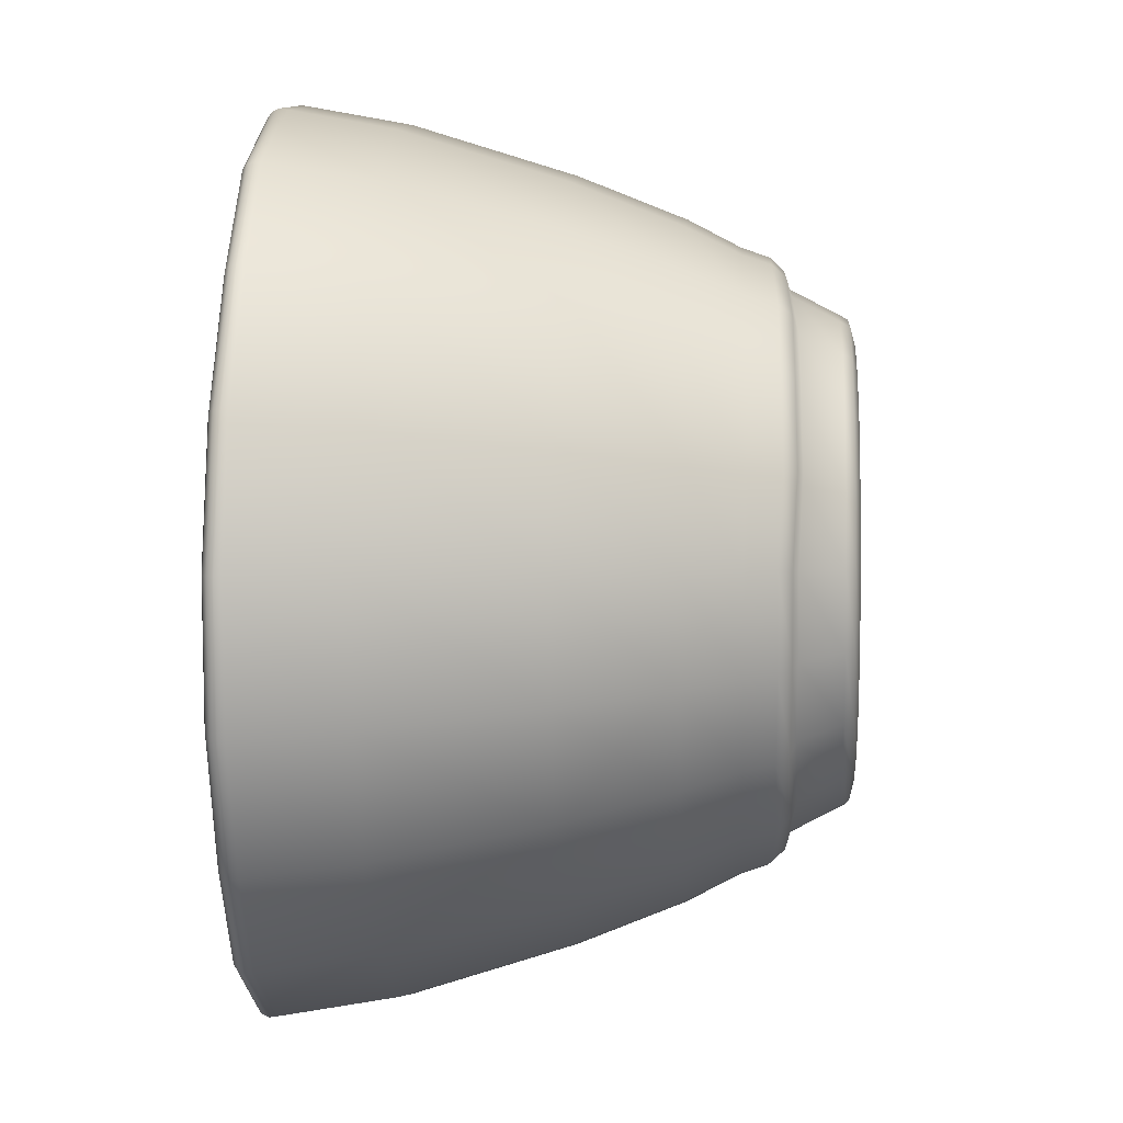
<metadata>
{"format":"obj","ext":"obj","renderer":"f3d","projection":"perspective","resolution":1024,"background":"white","views":[{"elev":1.6,"azim":-86.0,"up":"+Z"}]}
</metadata>
<code>
o teacup
v 1.962 0.02327 -0.6376
v 1.669 0.02327 -1.213
v 1.213 0.02327 -1.669
v 0.6376 0.02327 -1.962
v 0 0.02327 -2.063
v -0.6376 0.02327 -1.962
v -1.213 0.02327 -1.669
v -1.669 0.02327 -1.213
v -1.962 0.02327 -0.6376
v -2.063 0.02327 -1e-06
v -1.962 0.02327 0.6376
v -1.669 0.02327 1.213
v -1.213 0.02327 1.669
v -0.6376 0.02327 1.962
v -0 0.02327 2.063
v 0.6376 0.02327 1.962
v 1.213 0.02327 1.669
v 1.669 0.02327 1.213
v 1.962 0.02327 0.6376
v 2.063 0.02327 -0
v 1.859 0.4855 -0.604
v 1.581 0.4855 -1.149
v 1.149 0.4855 -1.581
v 0.604 0.4855 -1.859
v 2e-06 0.4855 -1.955
v -0.604 0.4855 -1.859
v -1.149 0.4855 -1.581
v -1.581 0.4855 -1.149
v -1.859 0.4855 -0.604
v -1.955 0.4855 -2e-06
v -1.859 0.4855 0.604
v -1.581 0.4855 1.149
v -1.149 0.4855 1.581
v -0.604 0.4855 1.859
v -2e-06 0.4855 1.955
v 0.604 0.4855 1.859
v 1.149 0.4855 1.581
v 1.581 0.4855 1.149
v 1.859 0.4855 0.604
v 1.955 0.4855 1e-06
v -1.039 0.4855 -0
v 0 0.4855 -0
v 1.039 0.4855 -0
v -0.9809 0.4855 -0.6166
v -0 0.4855 -0.627
v 0.9809 0.4855 -0.6166
v -0.9809 0.4855 0.6166
v 0 0.4855 0.627
v 0.9809 0.4855 0.6166
v -0.8214 0.4855 -1.231
v -0 0.4855 -1.27
v 0.8214 0.4855 -1.231
v -0.8214 0.4855 1.231
v 0 0.4855 1.27
v 0.8214 0.4855 1.231
v -3.845 5.29 1.251
v -4.043 5.308 0.00176
v -3.845 5.327 -1.247
v -3.271 5.343 -2.374
v -2.376 5.396 -3.269
v -1.249 5.405 -3.843
v 0 5.428 -4.041
v 1.249 5.405 -3.843
v 2.376 5.396 -3.269
v 3.271 5.343 -2.374
v 3.845 5.327 -1.247
v 4.043 5.308 0.00176
v 3.845 5.29 1.251
v 3.271 5.274 2.378
v 2.376 5.301 3.272
v 1.249 5.293 3.846
v 0 5.31 4.044
v -1.249 5.293 3.846
v -2.376 5.301 3.272
v -3.271 5.274 2.378
v 4.05 5.112 -1.317
v 4.06 5.183 -1.32
v 4.033 5.25 -1.31
v 3.975 5.294 -1.29
v 3.445 5.129 -2.504
v 3.454 5.2 -2.51
v 3.43 5.267 -2.492
v 3.382 5.311 -2.455
v 2.503 5.183 -3.446
v 2.509 5.254 -3.454
v 2.492 5.321 -3.43
v 2.457 5.365 -3.38
v 1.316 5.192 -4.051
v 1.319 5.263 -4.06
v 1.31 5.33 -4.032
v 1.292 5.374 -3.974
v 0 5.215 -4.259
v 0 5.286 -4.269
v 0 5.353 -4.239
v 0 5.397 -4.178
v -1.316 5.192 -4.051
v -1.319 5.263 -4.06
v -1.31 5.33 -4.032
v -1.292 5.374 -3.974
v -2.503 5.183 -3.446
v -2.509 5.254 -3.454
v -2.492 5.321 -3.43
v -2.457 5.365 -3.38
v -3.445 5.129 -2.504
v -3.454 5.2 -2.51
v -3.43 5.267 -2.492
v -3.382 5.311 -2.455
v -4.05 5.112 -1.317
v -4.06 5.183 -1.32
v -4.033 5.25 -1.31
v -3.975 5.294 -1.29
v -4.258 5.093 -0.00176
v -4.269 5.164 -0.000598
v -4.24 5.231 0.000494
v -4.18 5.275 0.001221
v -4.05 5.073 1.314
v -4.06 5.145 1.318
v -4.033 5.212 1.311
v -3.975 5.257 1.293
v -3.445 5.056 2.501
v -3.454 5.127 2.508
v -3.43 5.195 2.493
v -3.382 5.24 2.458
v -2.503 5.083 3.443
v -2.509 5.154 3.453
v -2.492 5.221 3.431
v -2.457 5.267 3.382
v -1.316 5.074 4.048
v -1.319 5.145 4.059
v -1.31 5.213 4.033
v -1.292 5.258 3.976
v 0 5.091 4.256
v 0 5.162 4.268
v 0 5.23 4.24
v 0 5.275 4.181
v 1.316 5.074 4.048
v 1.319 5.145 4.059
v 1.31 5.213 4.033
v 1.292 5.258 3.976
v 2.503 5.083 3.443
v 2.509 5.154 3.453
v 2.492 5.221 3.431
v 2.457 5.267 3.382
v 3.445 5.056 2.501
v 3.454 5.127 2.508
v 3.43 5.195 2.493
v 3.382 5.24 2.458
v 4.05 5.073 1.314
v 4.06 5.145 1.318
v 4.033 5.212 1.311
v 3.975 5.257 1.293
v 4.258 5.093 -0.00176
v 4.269 5.164 -0.000598
v 4.24 5.231 0.000494
v 4.18 5.275 0.001221
v 3.547 5.137 -1.154
v 3.579 5.196 -1.163
v 3.626 5.245 -1.178
v 3.685 5.28 -1.196
v 3.017 5.152 -2.193
v 3.045 5.211 -2.212
v 3.085 5.261 -2.241
v 3.135 5.296 -2.276
v 2.192 5.204 -3.018
v 2.212 5.264 -3.045
v 2.241 5.313 -3.084
v 2.278 5.349 -3.133
v 1.153 5.212 -3.548
v 1.163 5.272 -3.579
v 1.178 5.321 -3.626
v 1.197 5.357 -3.684
v 0 5.235 -3.73
v 0 5.295 -3.763
v 0 5.344 -3.812
v 0 5.38 -3.873
v -1.153 5.212 -3.548
v -1.163 5.272 -3.579
v -1.178 5.321 -3.626
v -1.197 5.357 -3.684
v -2.192 5.204 -3.018
v -2.212 5.264 -3.045
v -2.241 5.313 -3.084
v -2.278 5.349 -3.133
v -3.017 5.152 -2.193
v -3.045 5.211 -2.212
v -3.085 5.261 -2.241
v -3.135 5.296 -2.276
v -3.547 5.137 -1.154
v -3.579 5.196 -1.163
v -3.626 5.245 -1.178
v -3.685 5.28 -1.196
v -3.73 5.12 -0.001314
v -3.763 5.179 -0.000345
v -3.813 5.228 0.00045
v -3.875 5.263 0.001016
v -3.547 5.103 1.151
v -3.579 5.162 1.162
v -3.626 5.211 1.179
v -3.685 5.245 1.198
v -3.017 5.088 2.191
v -3.045 5.147 2.212
v -3.085 5.196 2.241
v -3.135 5.23 2.278
v -2.192 5.116 3.016
v -2.212 5.175 3.044
v -2.241 5.224 3.085
v -2.278 5.258 3.135
v -1.153 5.109 3.545
v -1.163 5.168 3.579
v -1.178 5.216 3.627
v -1.197 5.25 3.686
v -0 5.126 3.728
v -0 5.185 3.763
v -0 5.233 3.813
v 0 5.267 3.875
v 1.153 5.109 3.545
v 1.163 5.168 3.579
v 1.178 5.216 3.627
v 1.197 5.25 3.686
v 2.192 5.116 3.016
v 2.212 5.175 3.044
v 2.241 5.224 3.085
v 2.278 5.258 3.135
v 3.017 5.088 2.191
v 3.045 5.147 2.212
v 3.085 5.196 2.241
v 3.135 5.23 2.278
v 3.547 5.103 1.151
v 3.579 5.162 1.162
v 3.626 5.211 1.179
v 3.685 5.245 1.198
v 3.73 5.12 -0.001313
v 3.763 5.179 -0.000345
v 3.813 5.228 0.00045
v 3.875 5.263 0.001016
v 2.902 2.572 -2.109
v 3.412 2.572 -1.109
v 2.109 2.572 -2.902
v 1.109 2.572 -3.412
v 0 2.572 -3.588
v -1.109 2.572 -3.412
v -2.109 2.572 -2.902
v -2.902 2.572 -2.109
v -3.412 2.572 -1.109
v -3.588 2.572 -0
v -3.412 2.572 1.109
v -2.902 2.572 2.109
v -2.109 2.572 2.902
v -1.109 2.572 3.412
v -0 2.572 3.588
v 1.109 2.572 3.412
v 2.109 2.572 2.902
v 2.902 2.572 2.109
v 3.412 2.572 1.109
v 3.588 2.572 0
v 2.539 2.572 -1.845
v 2.985 2.572 -0.9698
v 1.845 2.572 -2.539
v 0.9699 2.572 -2.985
v 1e-06 2.572 -3.139
v -0.9698 2.572 -2.985
v -1.845 2.572 -2.539
v -2.539 2.572 -1.845
v -2.985 2.572 -0.9699
v -3.139 2.572 -1e-06
v -2.985 2.572 0.9698
v -2.539 2.572 1.845
v -1.845 2.572 2.539
v -0.9699 2.572 2.985
v -1e-06 2.572 3.139
v 0.9698 2.572 2.985
v 1.845 2.572 2.539
v 2.539 2.572 1.845
v 2.985 2.572 0.9699
v 3.139 2.572 1e-06
v 3.876 4.121 -1.259
v 2.882 4.121 -2.094
v 2.094 4.121 -2.882
v 1.101 4.121 -3.388
v 1e-06 4.121 -3.563
v -1.101 4.121 -3.388
v -2.094 4.121 -2.882
v -2.882 4.121 -2.094
v -3.388 4.121 -1.101
v -3.563 4.121 -0
v -3.388 4.121 1.101
v -2.882 4.121 2.094
v -2.094 4.121 2.882
v -1.101 4.121 3.388
v -0 4.121 3.563
v 1.101 4.121 3.388
v 2.094 4.121 2.882
v 2.882 4.121 2.094
v 3.388 4.121 1.101
v 3.563 4.121 0
v 3.297 4.121 -2.396
v 2.396 4.121 -3.297
v 1.259 4.121 -3.876
v 0 4.121 -4.075
v -1.259 4.121 -3.876
v -2.396 4.121 -3.297
v -3.297 4.121 -2.396
v -3.876 4.121 -1.259
v -4.075 4.121 0
v -3.876 4.121 1.259
v -3.297 4.121 2.396
v -2.396 4.121 3.297
v -1.259 4.121 3.876
v -0 4.121 4.075
v 1.259 4.121 3.876
v 2.396 4.121 3.297
v 3.297 4.121 2.396
v 3.876 4.121 1.259
v 4.075 4.121 0
v 3.388 4.121 -1.101
v 2.569 1.548 -1.866
v 1.866 1.548 -2.569
v 0.9812 1.548 -3.02
v 0 1.548 -3.175
v -0.9812 1.548 -3.02
v -1.866 1.548 -2.569
v -2.569 1.548 -1.866
v -3.02 1.548 -0.9812
v -3.175 1.548 -0
v -3.02 1.548 0.9812
v -2.569 1.548 1.866
v -1.866 1.548 2.569
v -0.9812 1.548 3.02
v -0 1.548 3.175
v 0.9812 1.548 3.02
v 1.866 1.548 2.569
v 2.569 1.548 1.866
v 3.02 1.548 0.9812
v 3.175 1.548 0
v 2.612 1.548 -0.8487
v 3.02 1.548 -0.9812
v 2.222 1.548 -1.614
v 1.614 1.548 -2.222
v 0.8487 1.548 -2.612
v 1e-06 1.548 -2.747
v -0.8487 1.548 -2.612
v -1.614 1.548 -2.222
v -2.222 1.548 -1.614
v -2.612 1.548 -0.8487
v -2.747 1.548 -2e-06
v -2.612 1.548 0.8487
v -2.222 1.548 1.614
v -1.614 1.548 2.222
v -0.8487 1.548 2.612
v -1e-06 1.548 2.747
v 0.8487 1.548 2.612
v 1.614 1.548 2.222
v 2.222 1.548 1.614
v 2.612 1.548 0.8487
v 2.747 1.548 1e-06
v -0.8721 0.7762 2.684
v -1.659 0.7294 2.283
v -2.283 0.7112 1.659
v -2.684 0.6981 0.8721
v -2.822 0.7373 -0
v -2.684 0.7373 -0.8721
v -2.283 0.7468 -1.659
v -1.659 0.7294 -2.283
v -0.8721 0.7762 -2.684
v 0 0.7918 -2.822
v 0.8721 0.7762 -2.684
v 1.659 0.6981 -2.283
v 2.283 0.6844 -1.659
v 2.684 0.7373 -0.8721
v 2.822 0.7373 0
v 2.684 0.6981 0.8721
v 2.283 0.6488 1.659
v 1.659 0.6981 2.283
v 0.8721 0.7762 2.684
v -0 0.7918 2.822
v -0 0.07033 2.245
v -0.6936 0.07033 2.135
v -1.319 0.07033 1.816
v -1.816 0.07033 1.319
v -2.135 0.07033 0.6936
v -2.245 0.07033 -1e-06
v -2.135 0.07033 -0.6936
v -1.816 0.07033 -1.319
v -1.319 0.07033 -1.816
v -0.6936 0.07033 -2.135
v 0 0.07033 -2.245
v 0.6936 0.07033 -2.135
v 1.319 0.07033 -1.816
v 1.816 0.07033 -1.319
v 2.135 0.07033 -0.6936
v 2.245 0.07033 -0
v 2.135 0.07033 0.6936
v 1.816 0.07033 1.319
v 1.319 0.07033 1.816
v 0.6936 0.07033 2.135
v 0.7121 0.02327 1.067
v 1.371 0.02327 0.9961
v 0.9961 0.02327 1.371
v 0.5237 0.02327 1.612
v -0.7121 0.02327 1.067
v -0 0.02327 1.101
v -0 0.02327 1.695
v -0.5237 0.02327 1.612
v -1.371 0.02327 0.9961
v -0.9961 0.02327 1.371
v -1.612 0.02327 -0.5237
v -0.8505 0.02327 -0.5346
v -0.9005 0.02327 -0
v -1.695 0.02327 -1e-06
v -0 0.02327 -0.5436
v -0 0.02327 -0
v 0.8505 0.02327 -0.5346
v 0.9005 0.02327 -0
v 1.612 0.02327 -0.5237
v 1.695 0.02327 -0
v -0.8505 0.02327 0.5346
v -1.612 0.02327 0.5237
v -0 0.02327 0.5436
v 0.8505 0.02327 0.5346
v 1.612 0.02327 0.5237
v -1.371 0.02327 -0.9961
v -0.7121 0.02327 -1.067
v -0 0.02327 -1.101
v 0.7121 0.02327 -1.067
v 1.371 0.02327 -0.9961
v -0.5237 0.02327 -1.612
v -0.9961 0.02327 -1.371
v -0 0.02327 -1.695
v 0.5237 0.02327 -1.612
v 0.9961 0.02327 -1.371
v -1.278 0.6925 -1.759
v -0.6719 0.6925 -2.068
v 2e-06 0.6925 -2.174
v 0.6719 0.6925 -2.068
v 1.278 0.6925 -1.759
v 1.759 0.6925 -1.278
v 2.068 0.6925 -0.6719
v 2.174 0.6925 1e-06
v 2.068 0.6925 0.6719
v 1.759 0.6925 1.278
v 1.278 0.6925 1.759
v 0.6719 0.6925 2.068
v -2e-06 0.6925 2.174
v -0.6719 0.6925 2.068
v -1.278 0.6925 1.759
v -1.759 0.6925 1.278
v -2.068 0.6925 0.6719
v -2.174 0.6925 -2e-06
v -2.068 0.6925 -0.6719
v -1.759 0.6925 -1.278
v 0.8354 0.6484 2.571
v -0 0.664 2.703
v -0.8354 0.6484 2.571
v -1.589 0.6015 2.187
v -2.187 0.5833 1.589
v -2.571 0.5702 0.8354
v -2.703 0.6094 -0
v -2.571 0.6094 -0.8354
v -2.187 0.619 -1.589
v -1.589 0.6015 -2.187
v -0.8354 0.6484 -2.571
v 0 0.664 -2.703
v 0.8354 0.6484 -2.571
v 1.589 0.5702 -2.187
v 2.187 0.5564 -1.589
v 2.571 0.6094 -0.8354
v 2.703 0.6094 0
v 2.571 0.5702 0.8354
v 2.187 0.5208 1.589
v 1.589 0.5702 2.187
v 0.7811 0.5949 2.404
v -0 0.6101 2.528
v -0.7811 0.5949 2.404
v -1.486 0.5493 2.045
v -2.045 0.5316 1.486
v -2.404 0.5188 0.7811
v -2.528 0.557 -1e-06
v -2.404 0.557 -0.7811
v -2.045 0.5663 -1.486
v -1.486 0.5493 -2.045
v -0.7811 0.5949 -2.404
v 0 0.6101 -2.528
v 0.7811 0.5949 -2.404
v 1.486 0.5188 -2.045
v 2.045 0.5054 -1.486
v 2.404 0.557 -0.7811
v 2.528 0.557 0
v 2.404 0.5188 0.7811
v 2.045 0.4707 1.486
v 1.486 0.5188 2.045
v -0.7095 0.1627 2.183
v -1.349 0.1575 1.857
v -1.857 0.1556 1.349
v -2.183 0.1541 0.7095
v -2.296 0.1584 -1e-06
v -2.183 0.1584 -0.7095
v -1.857 0.1595 -1.349
v -1.349 0.1575 -1.857
v -0.7095 0.1627 -2.183
v 0 0.1644 -2.296
v 0.7095 0.1627 -2.183
v 1.349 0.1541 -1.857
v 1.857 0.1526 -1.349
v 2.183 0.1584 -0.7095
v 2.296 0.1584 -0
v 2.183 0.1541 0.7095
v 1.857 0.1487 1.349
v 1.349 0.1541 1.857
v 0.7095 0.1627 2.183
v -0 0.1644 2.296
v -1.714 1.014 2.359
v -2.359 1.001 1.714
v -2.773 0.9922 0.9009
v -2.915 1.019 -0
v -2.773 1.019 -0.9009
v -2.359 1.026 -1.714
v -1.714 1.014 -2.359
v -0.9009 1.046 -2.773
v 0 1.057 -2.915
v 0.9009 1.046 -2.773
v 1.714 0.9922 -2.359
v 2.359 0.9827 -1.714
v 2.773 1.019 -0.9009
v 2.915 1.019 0
v 2.773 0.9922 0.9009
v 2.359 0.9581 1.714
v 1.714 0.9922 2.359
v 0.9009 1.046 2.773
v -0 1.057 2.915
v -0.9009 1.046 2.773
f 22 23 24 52
f 50 51 25 26
f 28 50 26 27
f 51 52 24 25
f 31 47 41 30
f 47 48 42 41
f 48 49 43 42
f 40 43 49 39
f 30 41 44 29
f 41 42 45 44
f 42 43 46 45
f 21 46 43 40
f 32 53 47 31
f 53 54 48 47
f 54 55 49 48
f 39 49 55 38
f 29 44 50 28
f 44 45 51 50
f 45 46 52 51
f 22 52 46 21
f 34 53 32 33
f 35 54 53 34
f 36 55 54 35
f 38 55 36 37
f 396 397 398 399
f 400 401 402 403
f 404 400 403 405
f 401 396 399 402
f 406 407 408 409
f 407 410 411 408
f 410 412 413 411
f 412 414 415 413
f 409 408 416 417
f 408 411 418 416
f 411 413 419 418
f 413 415 420 419
f 421 422 407 406
f 422 423 410 407
f 423 424 412 410
f 425 414 412 424
f 426 422 421 427
f 428 423 422 426
f 429 424 423 428
f 425 424 429 430
f 417 416 400 404
f 416 418 401 400
f 418 419 396 401
f 419 420 397 396
f 1 2 389 390
f 2 3 388 389
f 3 4 387 388
f 4 5 386 387
f 5 6 385 386
f 6 7 384 385
f 7 8 383 384
f 8 9 382 383
f 9 10 381 382
f 10 11 380 381
f 11 12 379 380
f 12 13 378 379
f 13 14 377 378
f 14 15 376 377
f 15 16 395 376
f 16 17 394 395
f 17 18 393 394
f 18 19 392 393
f 19 20 391 392
f 20 1 390 391
f 79 83 65 66
f 83 87 64 65
f 87 91 63 64
f 91 95 62 63
f 95 99 61 62
f 99 103 60 61
f 103 107 59 60
f 107 111 58 59
f 111 115 57 58
f 115 119 56 57
f 119 123 75 56
f 123 127 74 75
f 127 131 73 74
f 131 135 72 73
f 135 139 71 72
f 139 143 70 71
f 143 147 69 70
f 147 151 68 69
f 151 155 67 68
f 155 79 66 67
f 156 160 277 315
f 160 164 278 277
f 164 168 279 278
f 168 172 280 279
f 172 176 281 280
f 176 180 282 281
f 180 184 283 282
f 184 188 284 283
f 188 192 285 284
f 192 196 286 285
f 196 200 287 286
f 200 204 288 287
f 204 208 289 288
f 208 212 290 289
f 212 216 291 290
f 216 220 292 291
f 220 224 293 292
f 224 228 294 293
f 228 232 295 294
f 232 156 315 295
f 57 56 199 195
f 58 57 195 191
f 59 58 191 187
f 60 59 187 183
f 61 60 183 179
f 62 61 179 175
f 63 62 175 171
f 64 63 171 167
f 65 64 167 163
f 66 65 163 159
f 67 66 159 235
f 68 67 235 231
f 69 68 231 227
f 70 69 227 223
f 71 70 223 219
f 72 71 219 215
f 73 72 215 211
f 74 73 211 207
f 75 74 207 203
f 56 75 203 199
f 78 79 155 154
f 76 77 153 152
f 77 78 154 153
f 79 78 82 83
f 78 77 81 82
f 77 76 80 81
f 83 82 86 87
f 82 81 85 86
f 81 80 84 85
f 87 86 90 91
f 86 85 89 90
f 85 84 88 89
f 91 90 94 95
f 90 89 93 94
f 89 88 92 93
f 95 94 98 99
f 94 93 97 98
f 93 92 96 97
f 99 98 102 103
f 98 97 101 102
f 97 96 100 101
f 103 102 106 107
f 102 101 105 106
f 101 100 104 105
f 107 106 110 111
f 106 105 109 110
f 105 104 108 109
f 111 110 114 115
f 110 109 113 114
f 109 108 112 113
f 115 114 118 119
f 114 113 117 118
f 113 112 116 117
f 119 118 122 123
f 118 117 121 122
f 117 116 120 121
f 123 122 126 127
f 122 121 125 126
f 121 120 124 125
f 127 126 130 131
f 126 125 129 130
f 125 124 128 129
f 131 130 134 135
f 130 129 133 134
f 129 128 132 133
f 135 134 138 139
f 134 133 137 138
f 133 132 136 137
f 139 138 142 143
f 138 137 141 142
f 137 136 140 141
f 143 142 146 147
f 142 141 145 146
f 141 140 144 145
f 147 146 150 151
f 146 145 149 150
f 145 144 148 149
f 151 150 154 155
f 150 149 153 154
f 149 148 152 153
f 158 159 163 162
f 156 157 161 160
f 157 158 162 161
f 162 163 167 166
f 160 161 165 164
f 161 162 166 165
f 166 167 171 170
f 164 165 169 168
f 165 166 170 169
f 170 171 175 174
f 168 169 173 172
f 169 170 174 173
f 174 175 179 178
f 172 173 177 176
f 173 174 178 177
f 178 179 183 182
f 176 177 181 180
f 177 178 182 181
f 182 183 187 186
f 180 181 185 184
f 181 182 186 185
f 186 187 191 190
f 184 185 189 188
f 185 186 190 189
f 190 191 195 194
f 188 189 193 192
f 189 190 194 193
f 194 195 199 198
f 192 193 197 196
f 193 194 198 197
f 198 199 203 202
f 196 197 201 200
f 197 198 202 201
f 202 203 207 206
f 200 201 205 204
f 201 202 206 205
f 206 207 211 210
f 204 205 209 208
f 205 206 210 209
f 210 211 215 214
f 208 209 213 212
f 209 210 214 213
f 214 215 219 218
f 212 213 217 216
f 213 214 218 217
f 218 219 223 222
f 216 217 221 220
f 217 218 222 221
f 222 223 227 226
f 220 221 225 224
f 221 222 226 225
f 226 227 231 230
f 224 225 229 228
f 225 226 230 229
f 230 231 235 234
f 228 229 233 232
f 229 230 234 233
f 159 158 234 235
f 158 157 233 234
f 157 156 232 233
f 237 236 296 276
f 236 238 297 296
f 238 239 298 297
f 239 240 299 298
f 240 241 300 299
f 241 242 301 300
f 242 243 302 301
f 243 244 303 302
f 244 245 304 303
f 245 246 305 304
f 246 247 306 305
f 247 248 307 306
f 248 249 308 307
f 249 250 309 308
f 250 251 310 309
f 251 252 311 310
f 252 253 312 311
f 253 254 313 312
f 254 255 314 313
f 255 237 276 314
f 257 256 337 335
f 256 258 338 337
f 258 259 339 338
f 259 260 340 339
f 260 261 341 340
f 261 262 342 341
f 262 263 343 342
f 263 264 344 343
f 264 265 345 344
f 265 266 346 345
f 266 267 347 346
f 267 268 348 347
f 268 269 349 348
f 269 270 350 349
f 270 271 351 350
f 271 272 352 351
f 272 273 353 352
f 273 274 354 353
f 274 275 355 354
f 275 257 335 355
f 315 277 256 257
f 277 278 258 256
f 278 279 259 258
f 279 280 260 259
f 280 281 261 260
f 281 282 262 261
f 282 283 263 262
f 283 284 264 263
f 284 285 265 264
f 285 286 266 265
f 286 287 267 266
f 287 288 268 267
f 288 289 269 268
f 289 290 270 269
f 290 291 271 270
f 291 292 272 271
f 292 293 273 272
f 293 294 274 273
f 294 295 275 274
f 295 315 257 275
f 276 296 80 76
f 296 297 84 80
f 297 298 88 84
f 298 299 92 88
f 299 300 96 92
f 300 301 100 96
f 301 302 104 100
f 302 303 108 104
f 303 304 112 108
f 304 305 116 112
f 305 306 120 116
f 306 307 124 120
f 307 308 128 124
f 308 309 132 128
f 309 310 136 132
f 310 311 140 136
f 311 312 144 140
f 312 313 148 144
f 313 314 152 148
f 314 276 76 152
f 336 316 236 237
f 316 317 238 236
f 317 318 239 238
f 318 319 240 239
f 319 320 241 240
f 320 321 242 241
f 321 322 243 242
f 322 323 244 243
f 323 324 245 244
f 324 325 246 245
f 325 326 247 246
f 326 327 248 247
f 327 328 249 248
f 328 329 250 249
f 329 330 251 250
f 330 331 252 251
f 331 332 253 252
f 332 333 254 253
f 333 334 255 254
f 334 336 237 255
f 335 337 436 437
f 337 338 435 436
f 338 339 434 435
f 339 340 433 434
f 340 341 432 433
f 341 342 431 432
f 342 343 450 431
f 343 344 449 450
f 344 345 448 449
f 345 346 447 448
f 346 347 446 447
f 347 348 445 446
f 348 349 444 445
f 349 350 443 444
f 350 351 442 443
f 351 352 441 442
f 352 353 440 441
f 353 354 439 440
f 354 355 438 439
f 355 335 437 438
f 357 356 530 511
f 358 357 511 512
f 359 358 512 513
f 360 359 513 514
f 361 360 514 515
f 362 361 515 516
f 363 362 516 517
f 364 363 517 518
f 365 364 518 519
f 366 365 519 520
f 367 366 520 521
f 368 367 521 522
f 369 368 522 523
f 370 369 523 524
f 371 370 524 525
f 372 371 525 526
f 373 372 526 527
f 374 373 527 528
f 375 374 528 529
f 356 375 529 530
f 377 376 510 491
f 378 377 491 492
f 379 378 492 493
f 380 379 493 494
f 381 380 494 495
f 382 381 495 496
f 383 382 496 497
f 384 383 497 498
f 385 384 498 499
f 386 385 499 500
f 387 386 500 501
f 388 387 501 502
f 389 388 502 503
f 390 389 503 504
f 391 390 504 505
f 392 391 505 506
f 393 392 506 507
f 394 393 507 508
f 395 394 508 509
f 376 395 509 510
f 18 17 398 397
f 17 16 399 398
f 15 14 403 402
f 14 13 405 403
f 13 12 404 405
f 16 15 402 399
f 10 9 406 409
f 1 20 415 414
f 11 10 409 417
f 20 19 420 415
f 9 8 421 406
f 2 1 414 425
f 8 7 427 421
f 7 6 426 427
f 6 5 428 426
f 5 4 429 428
f 4 3 430 429
f 3 2 425 430
f 12 11 417 404
f 19 18 397 420
f 432 431 27 26
f 433 432 26 25
f 434 433 25 24
f 435 434 24 23
f 436 435 23 22
f 437 436 22 21
f 438 437 21 40
f 439 438 40 39
f 440 439 39 38
f 441 440 38 37
f 442 441 37 36
f 443 442 36 35
f 444 443 35 34
f 445 444 34 33
f 446 445 33 32
f 447 446 32 31
f 448 447 31 30
f 449 448 30 29
f 450 449 29 28
f 431 450 28 27
f 452 451 374 375
f 453 452 375 356
f 454 453 356 357
f 455 454 357 358
f 456 455 358 359
f 457 456 359 360
f 458 457 360 361
f 459 458 361 362
f 460 459 362 363
f 461 460 363 364
f 462 461 364 365
f 463 462 365 366
f 464 463 366 367
f 465 464 367 368
f 466 465 368 369
f 467 466 369 370
f 468 467 370 371
f 469 468 371 372
f 470 469 372 373
f 451 470 373 374
f 472 471 451 452
f 473 472 452 453
f 474 473 453 454
f 475 474 454 455
f 476 475 455 456
f 477 476 456 457
f 478 477 457 458
f 479 478 458 459
f 480 479 459 460
f 481 480 460 461
f 482 481 461 462
f 483 482 462 463
f 484 483 463 464
f 485 484 464 465
f 486 485 465 466
f 487 486 466 467
f 488 487 467 468
f 489 488 468 469
f 490 489 469 470
f 471 490 470 451
f 492 491 473 474
f 493 492 474 475
f 494 493 475 476
f 495 494 476 477
f 496 495 477 478
f 497 496 478 479
f 498 497 479 480
f 499 498 480 481
f 500 499 481 482
f 501 500 482 483
f 502 501 483 484
f 503 502 484 485
f 504 503 485 486
f 505 504 486 487
f 506 505 487 488
f 507 506 488 489
f 508 507 489 490
f 509 508 490 471
f 510 509 471 472
f 491 510 472 473
f 512 511 327 326
f 513 512 326 325
f 514 513 325 324
f 515 514 324 323
f 516 515 323 322
f 517 516 322 321
f 518 517 321 320
f 519 518 320 319
f 520 519 319 318
f 521 520 318 317
f 522 521 317 316
f 523 522 316 336
f 524 523 336 334
f 525 524 334 333
f 526 525 333 332
f 527 526 332 331
f 528 527 331 330
f 529 528 330 329
f 530 529 329 328
f 511 530 328 327

</code>
